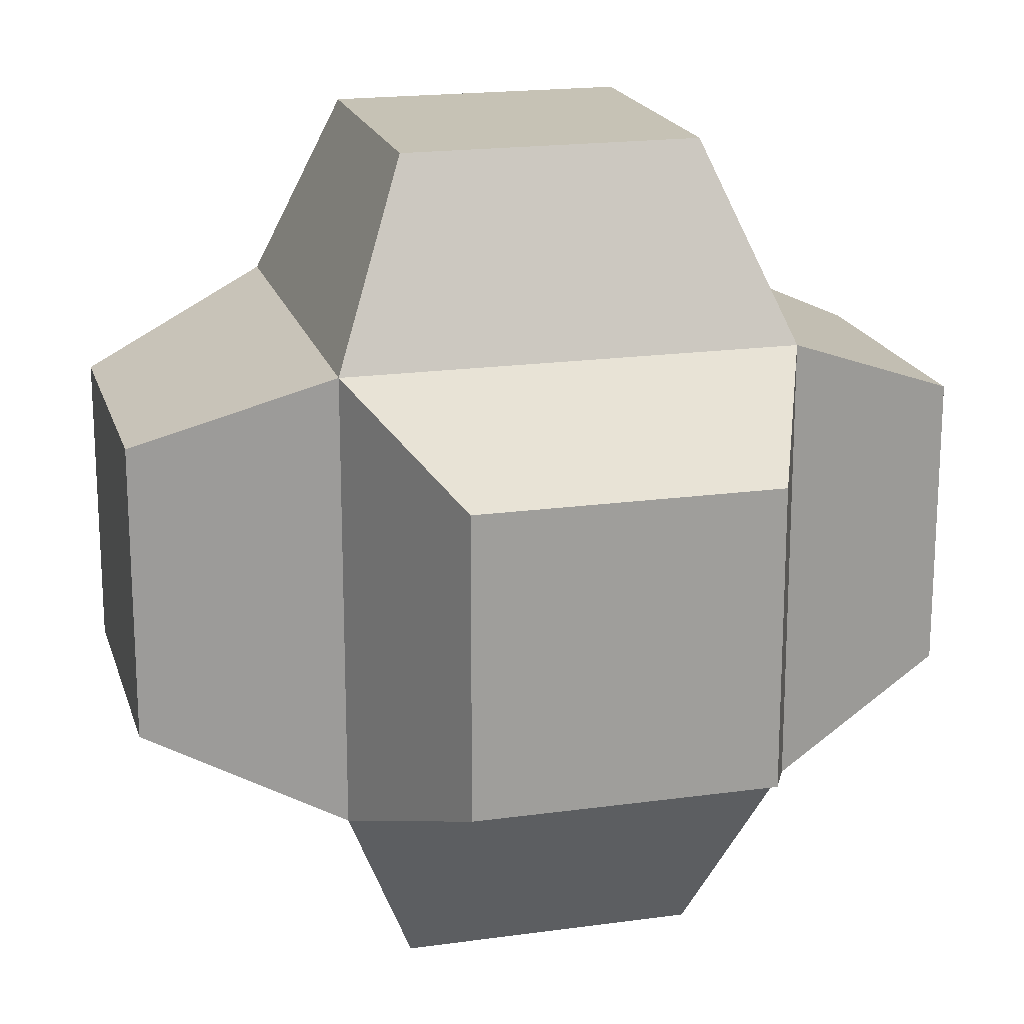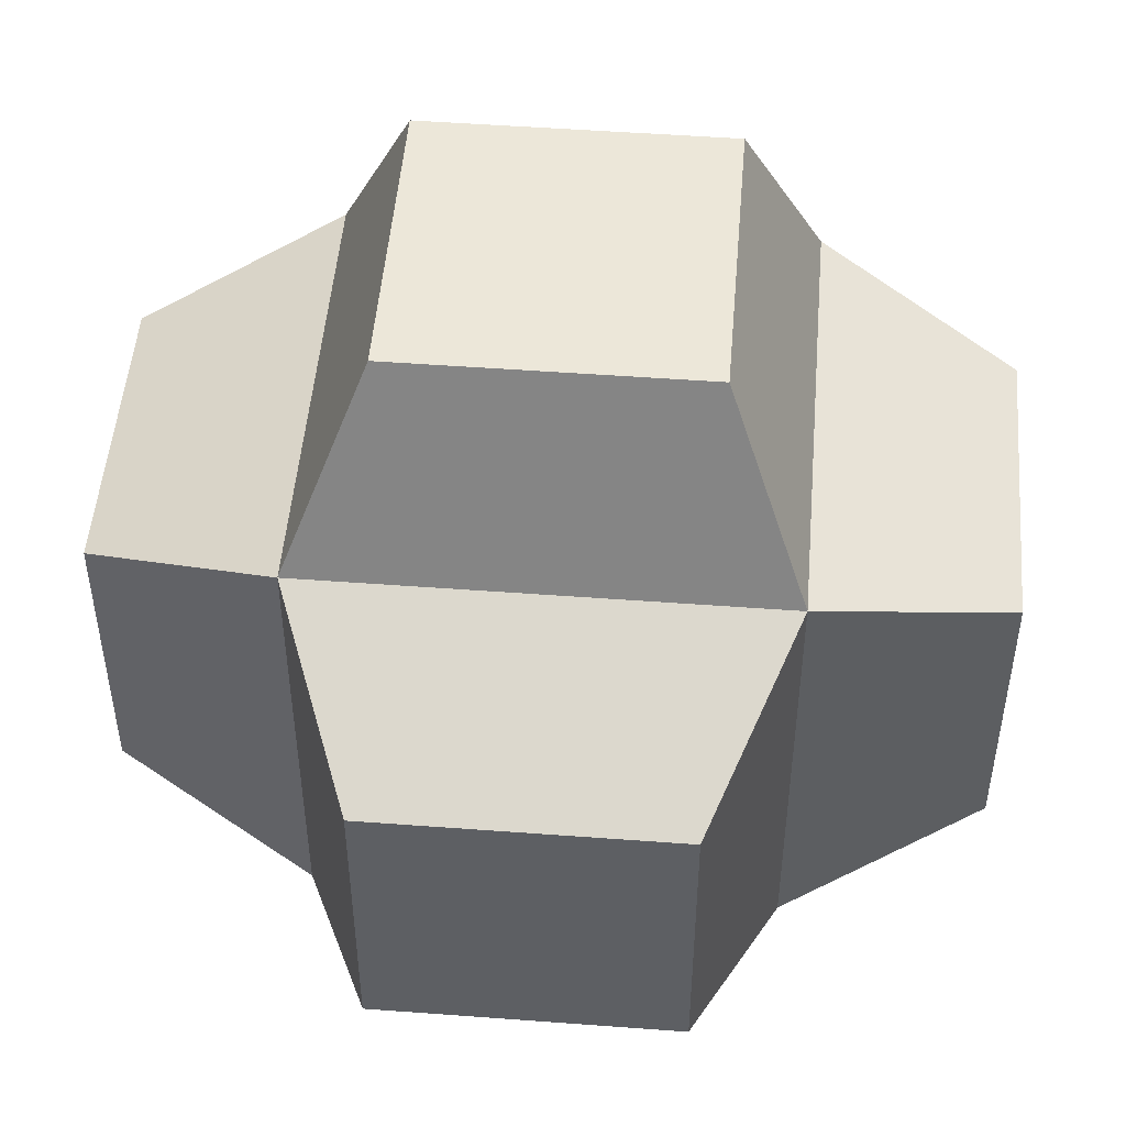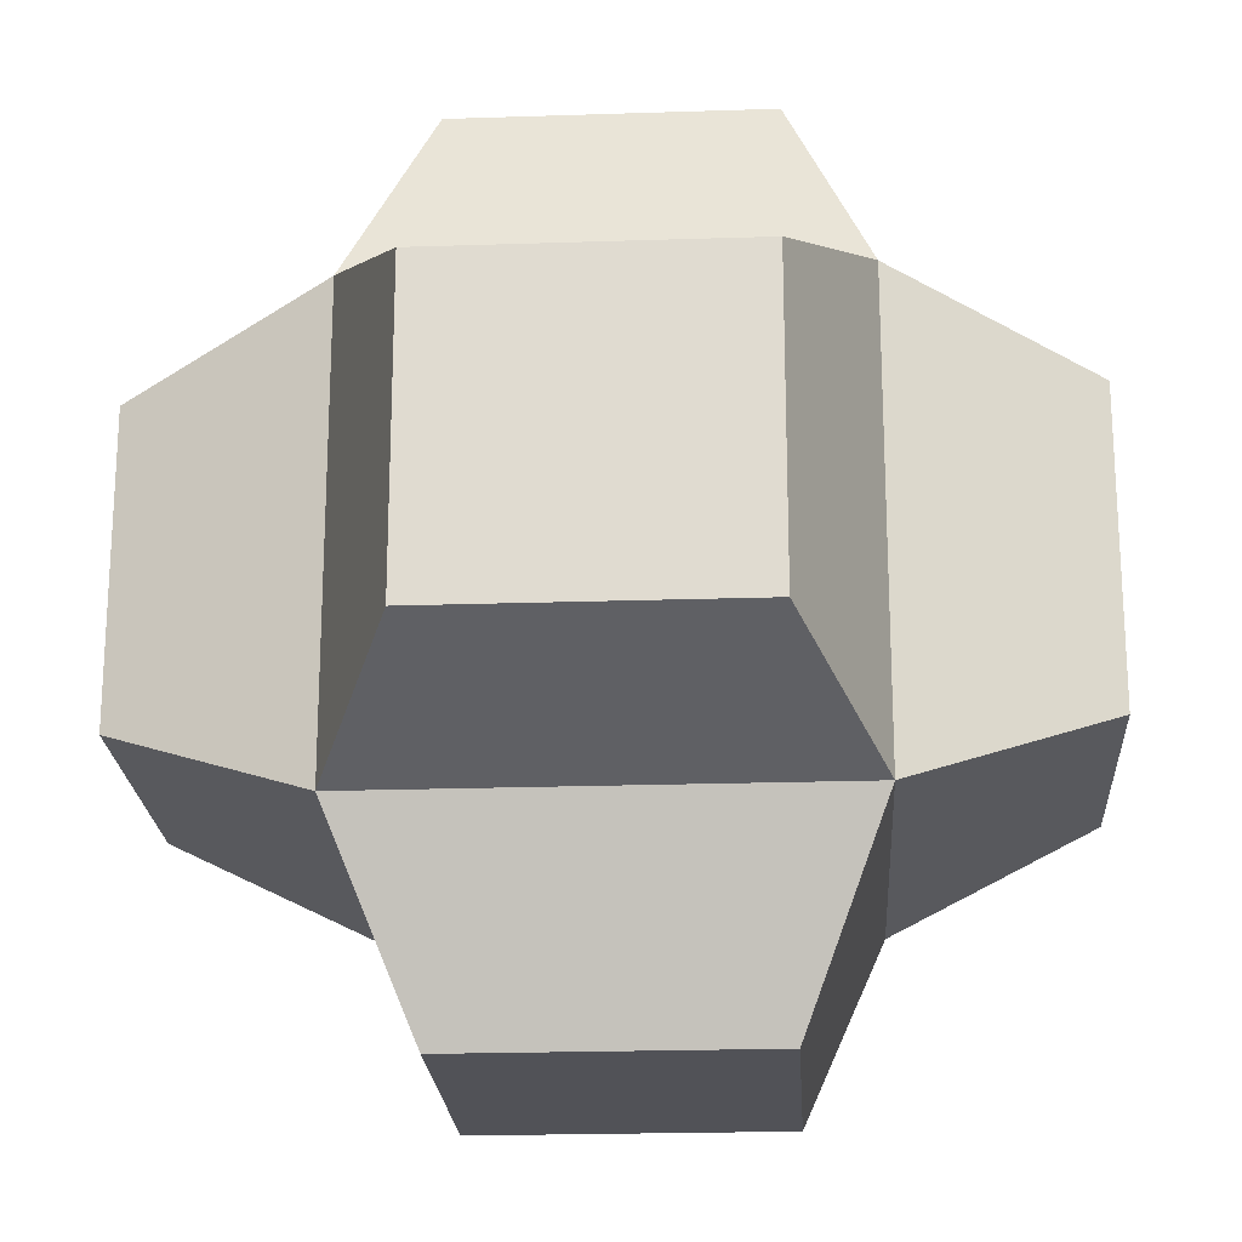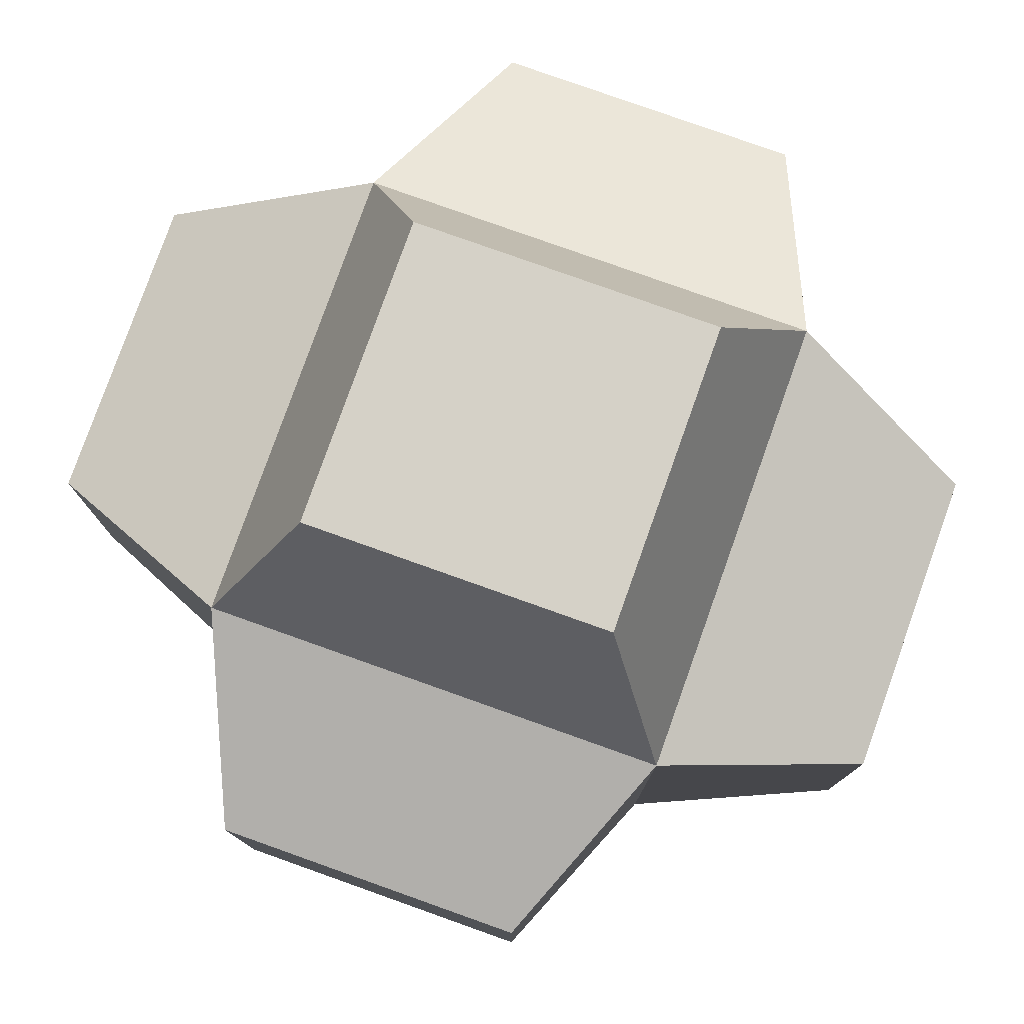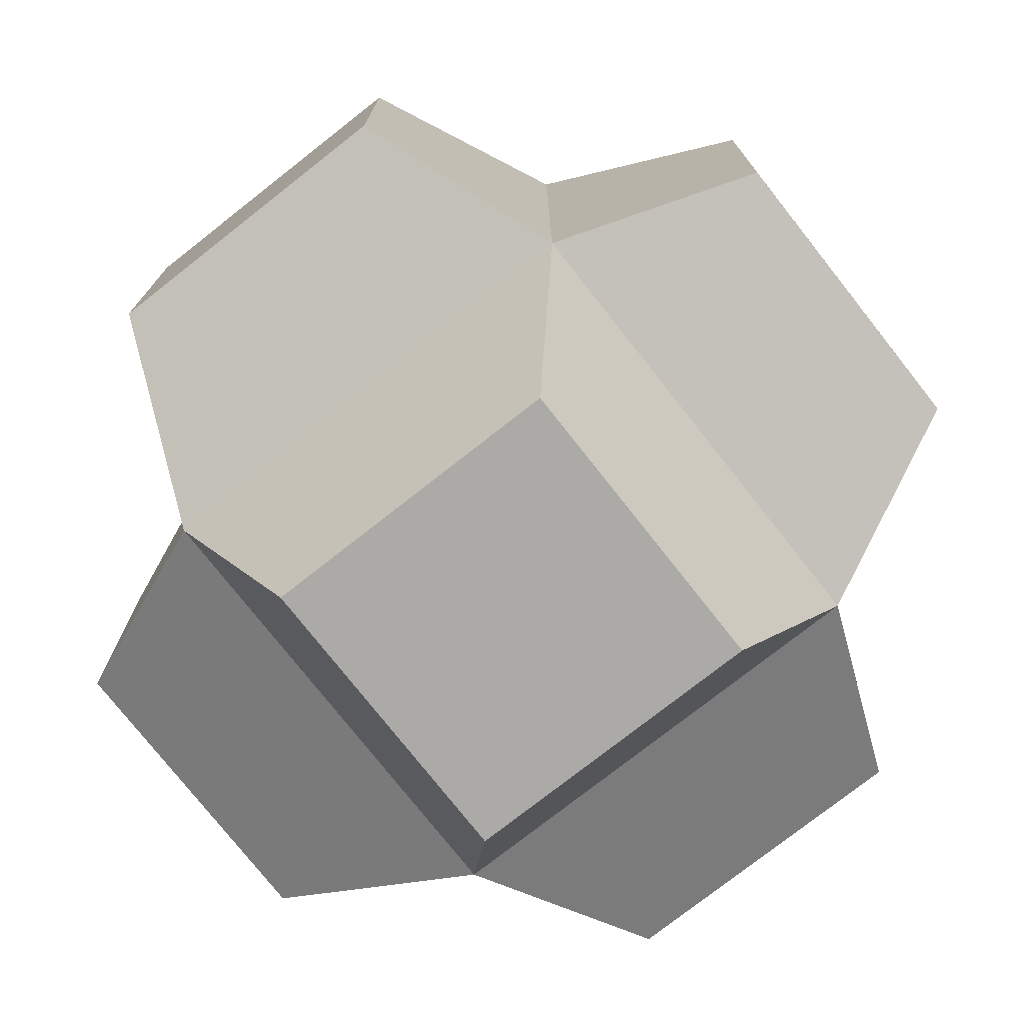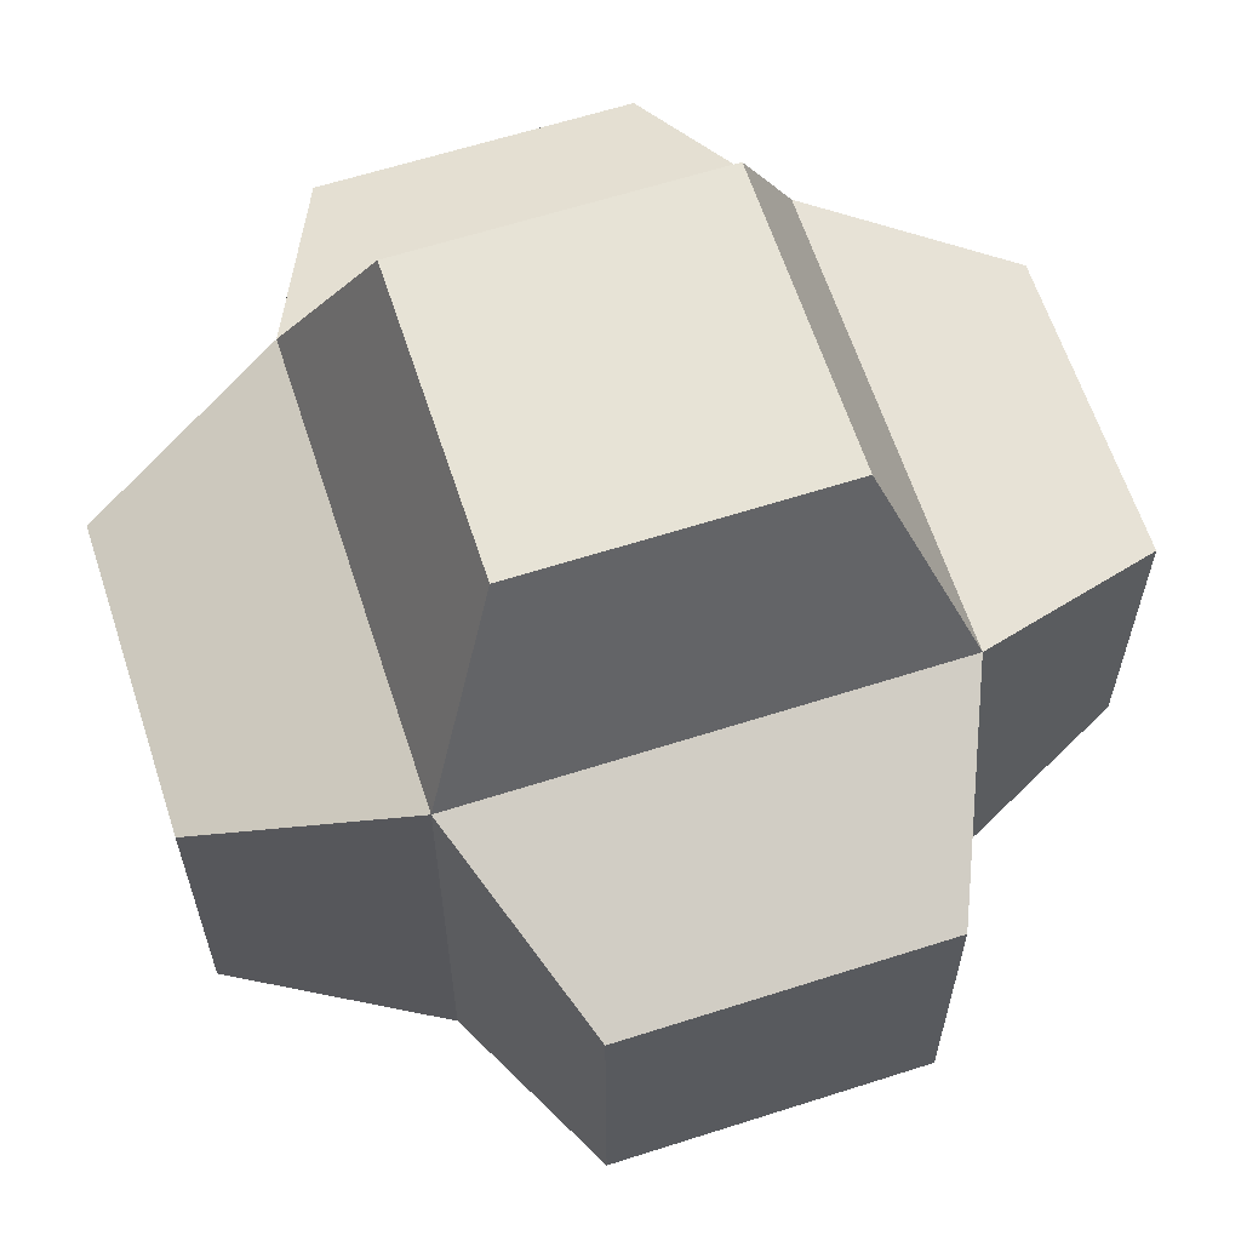
<metadata>
{"format":"obj","ext":"obj","renderer":"f3d","projection":"perspective","resolution":1024,"background":"white","views":[{"elev":18.9,"azim":75.2,"up":"+Y"},{"elev":49.9,"azim":-85.3,"up":"+Y"},{"elev":-21.4,"azim":-86.6,"up":"+Y"},{"elev":79.1,"azim":19.6,"up":"+Z"},{"elev":-76.0,"azim":-141.8,"up":"+Y"},{"elev":62.6,"azim":72.0,"up":"+Y"}]}
</metadata>
<code>
o Cube_Cube.001
v -1 -1 1
v -1 1 1
v -1 -1 -1
v -1 1 -1
v 1 -1 1
v 1 1 1
v 1 -1 -1
v 1 1 -1
v -1.848 -0.6552 0.6552
v -1.848 0.6552 0.6552
v -1.848 0.6552 -0.6552
v -1.848 -0.6552 -0.6552
v -0.6552 -0.6552 -1.848
v -0.6552 0.6552 -1.848
v 0.6552 0.6552 -1.848
v 0.6552 -0.6552 -1.848
v 1.848 -0.6552 -0.6552
v 1.848 0.6552 -0.6552
v 1.848 0.6552 0.6552
v 1.848 -0.6552 0.6552
v 0.6552 -0.6552 1.848
v 0.6552 0.6552 1.848
v -0.6552 0.6552 1.848
v -0.6552 -0.6552 1.848
v -0.6552 -1.848 -0.6552
v 0.6552 -1.848 -0.6552
v 0.6552 -1.848 0.6552
v -0.6552 -1.848 0.6552
v 0.6552 1.848 -0.6552
v -0.6552 1.848 -0.6552
v -0.6552 1.848 0.6552
v 0.6552 1.848 0.6552
f 9 10 11 12
f 2 10 9 1
f 4 11 10 2
f 3 12 11 4
f 1 9 12 3
f 13 14 15 16
f 4 14 13 3
f 8 15 14 4
f 7 16 15 8
f 3 13 16 7
f 17 18 19 20
f 8 18 17 7
f 6 19 18 8
f 5 20 19 6
f 7 17 20 5
f 21 22 23 24
f 6 22 21 5
f 2 23 22 6
f 1 24 23 2
f 5 21 24 1
f 25 26 27 28
f 7 26 25 3
f 5 27 26 7
f 1 28 27 5
f 3 25 28 1
f 29 30 31 32
f 4 30 29 8
f 2 31 30 4
f 6 32 31 2
f 8 29 32 6

</code>
